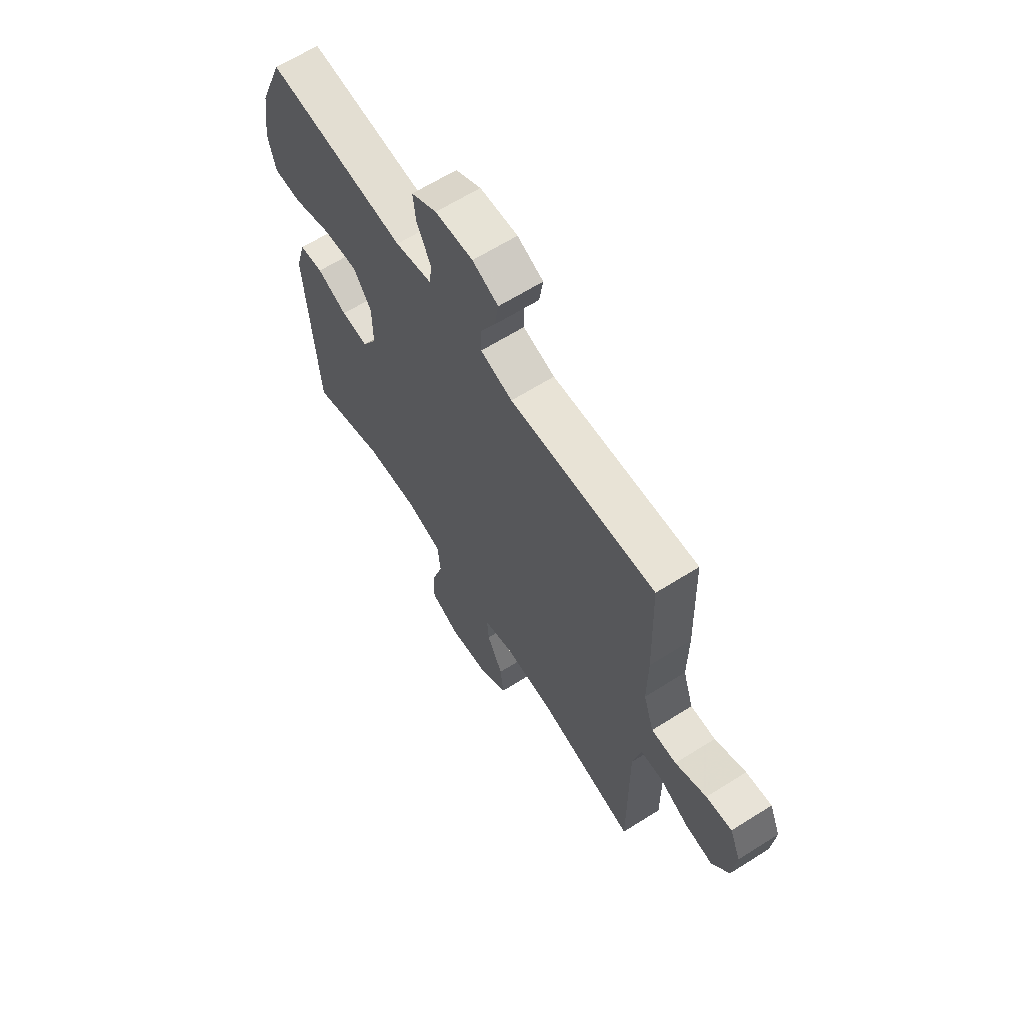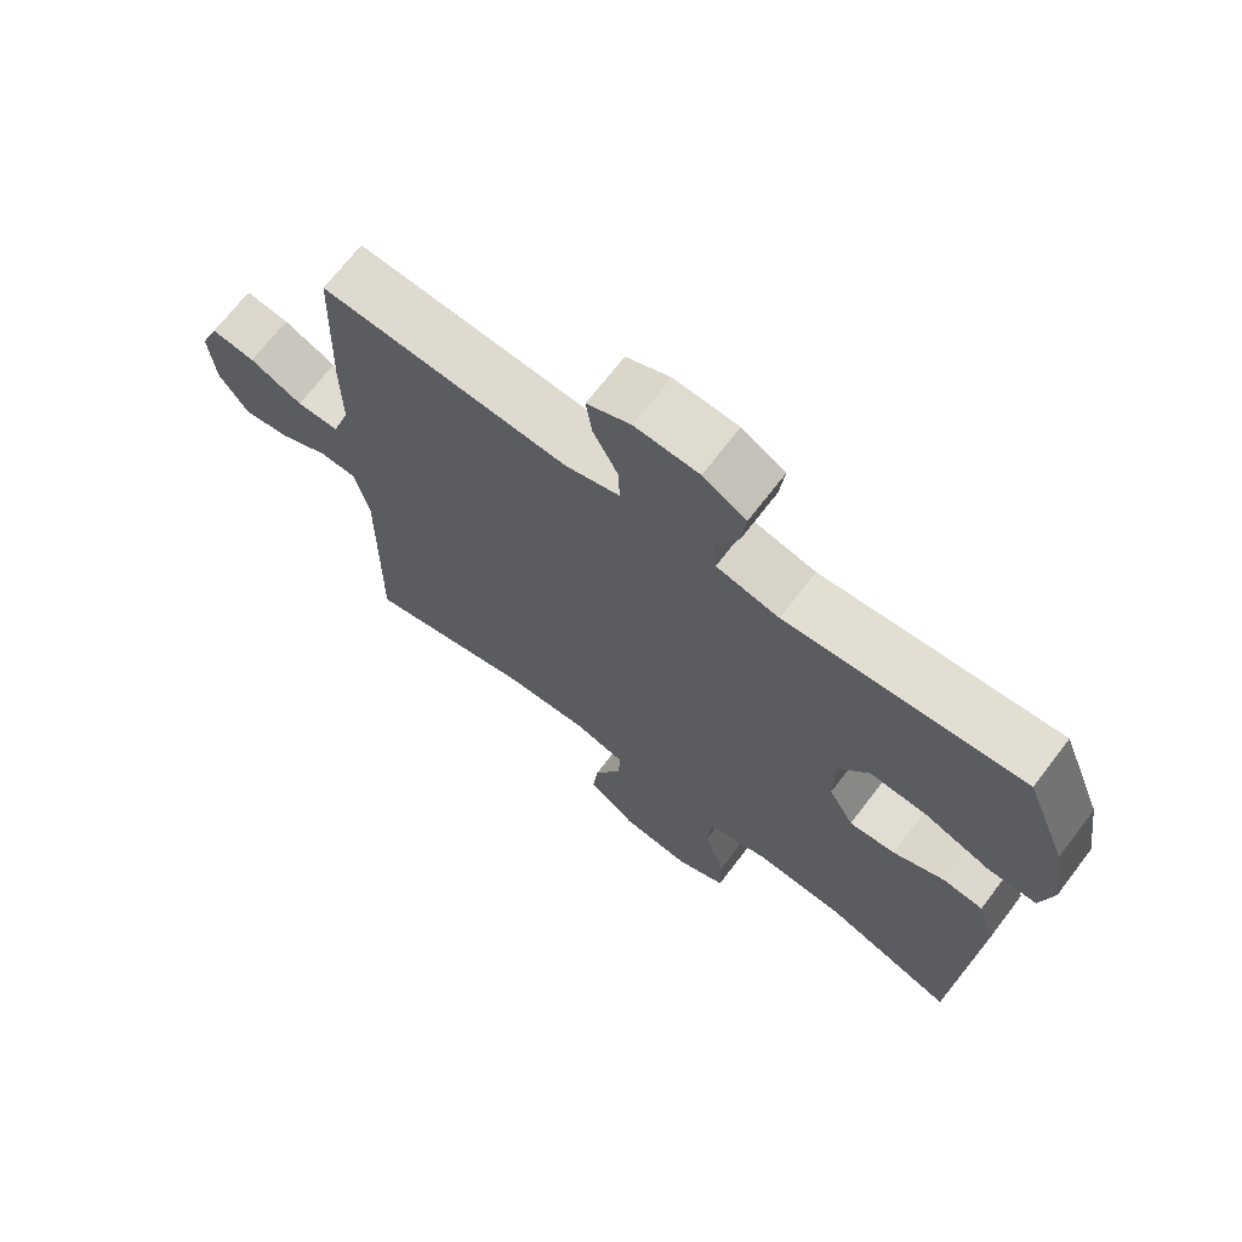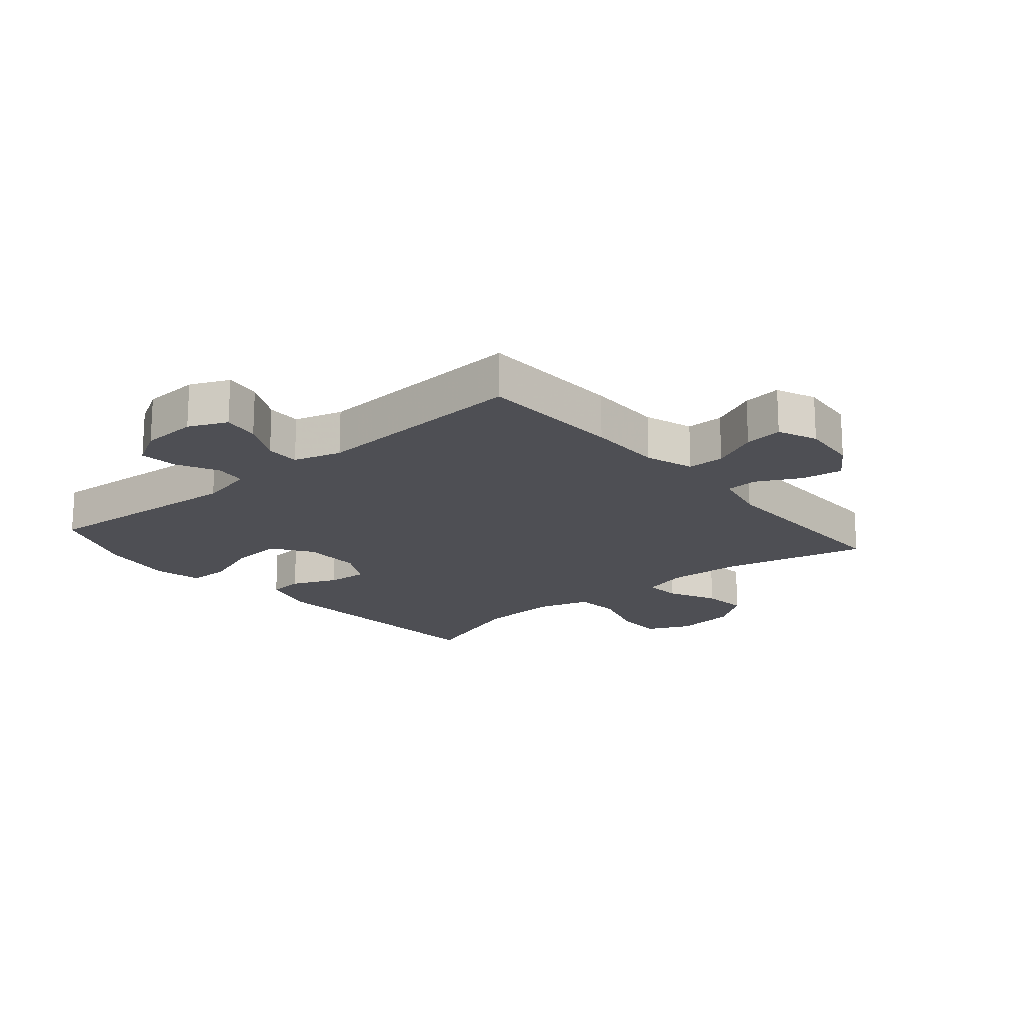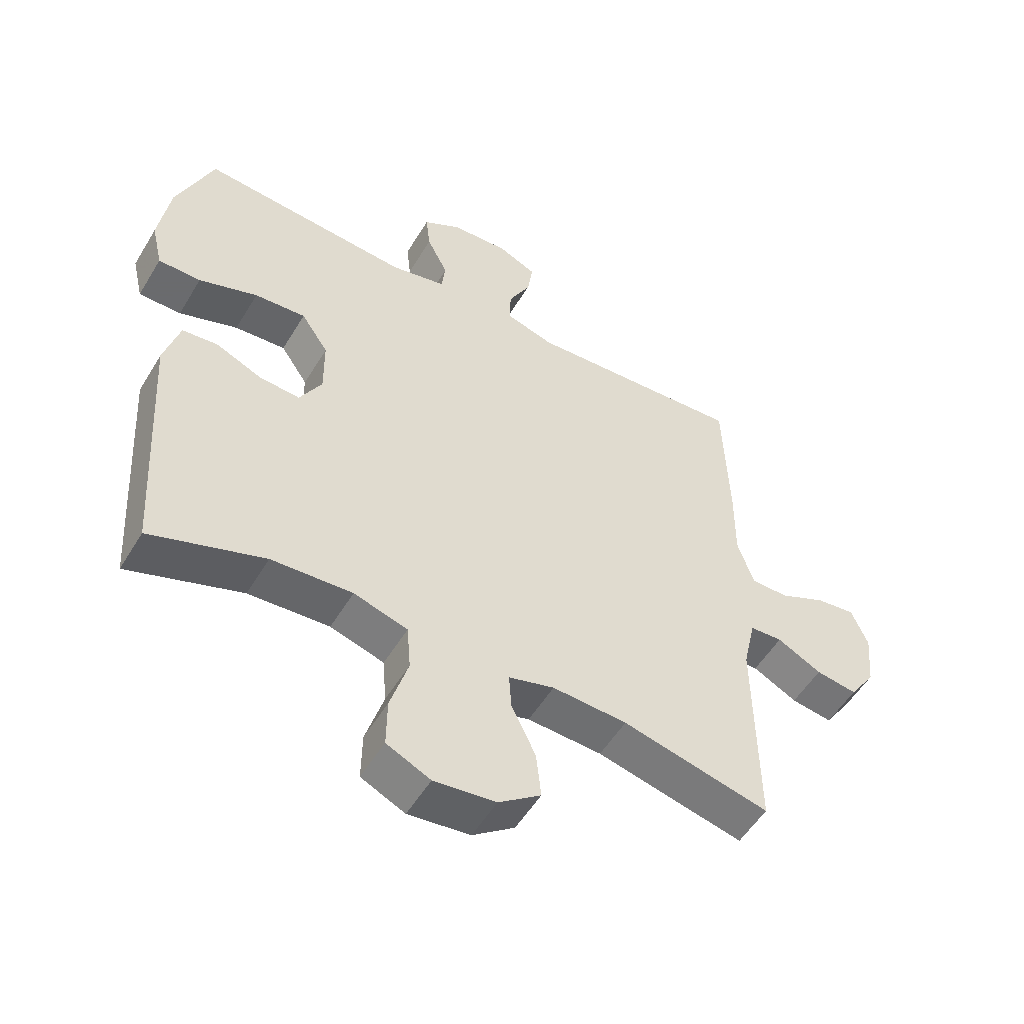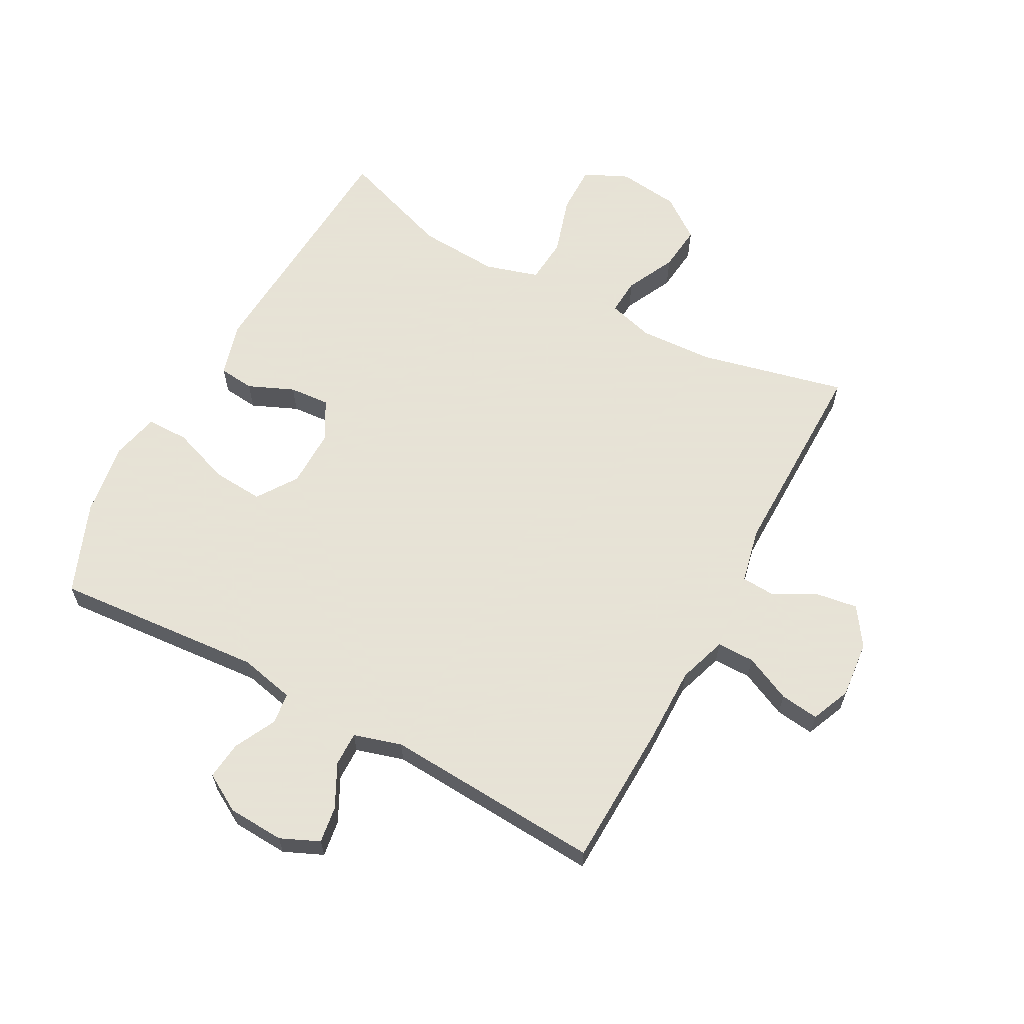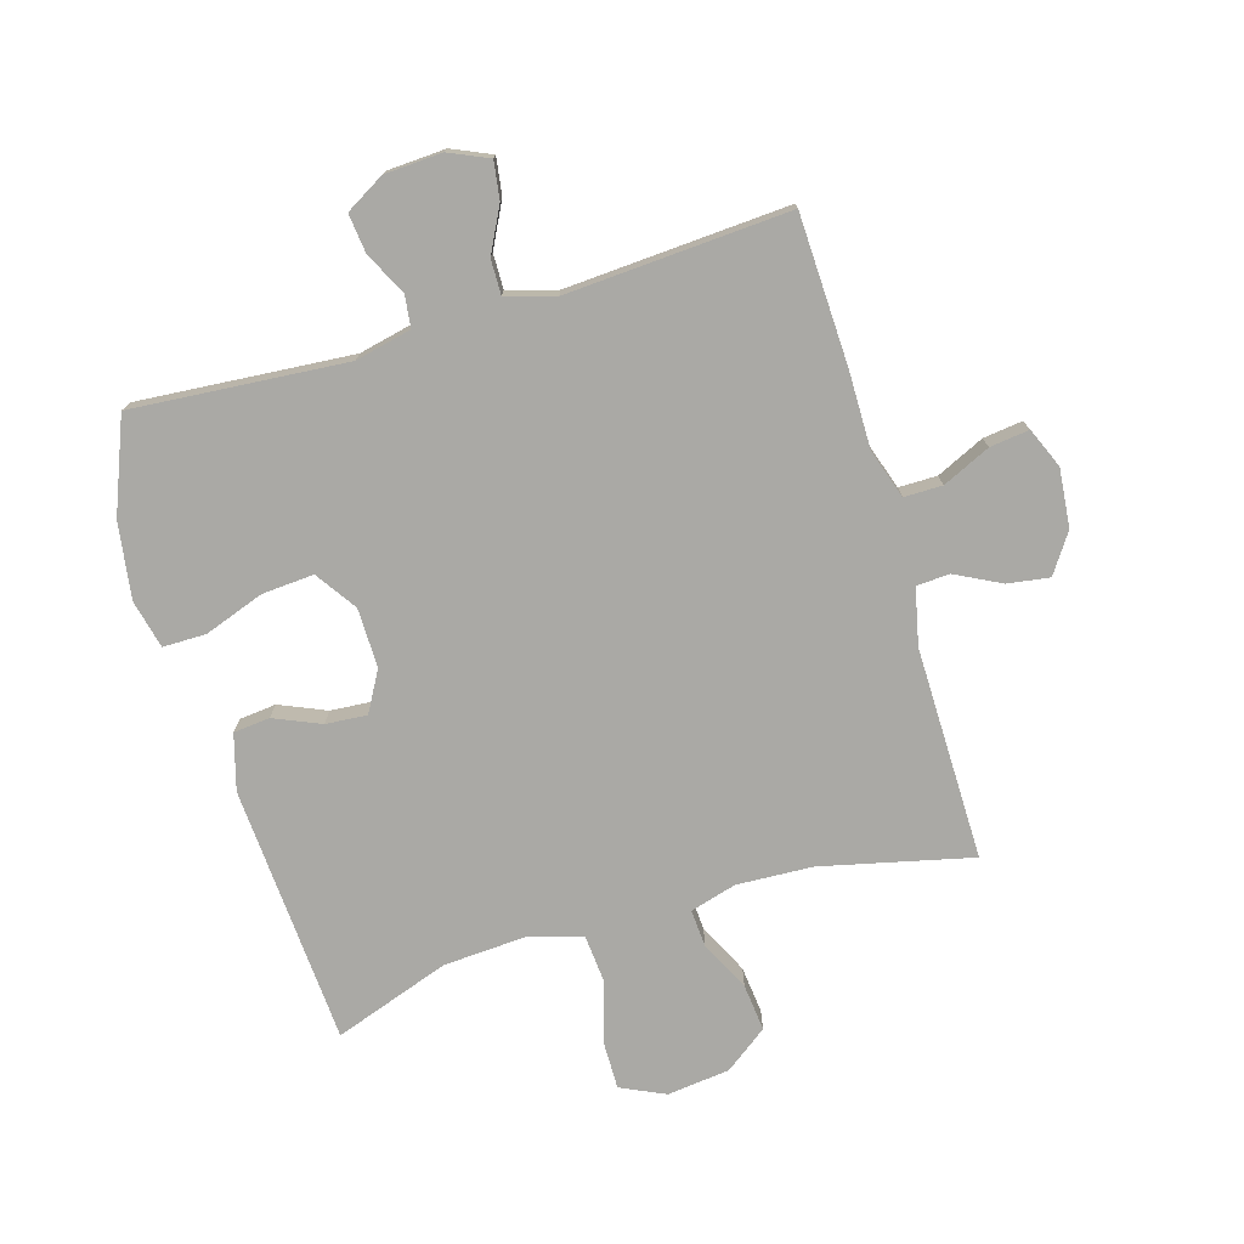
<metadata>
{"format":"obj","ext":"obj","renderer":"f3d","projection":"perspective","resolution":1024,"background":"white","views":[{"elev":64.3,"azim":57.6,"up":"+Z"},{"elev":69.2,"azim":-142.6,"up":"+Z"},{"elev":-18.3,"azim":40.4,"up":"+Y"},{"elev":-53.3,"azim":-30.5,"up":"+Z"},{"elev":62.8,"azim":28.4,"up":"+Y"},{"elev":-75.4,"azim":16.6,"up":"+Y"}]}
</metadata>
<code>
v 0.5 0.07 0.5
v 0.508 0.07 0.263
v 0.507 0.07 0.14
v 0.533 0.07 0.061
v 0.594 0.07 0.061
v 0.67 0.07 0.096
v 0.733 0.07 0.104
v 0.76 0.07 0.04
v 0.751 0.07 -0.053
v 0.709 0.07 -0.115
v 0.642 0.07 -0.105
v 0.57 0.07 -0.068
v 0.517 0.07 -0.071
v 0.497 0.07 -0.161
v 0.5 0.07 -0.5
v 0.261 0.07 -0.444
v 0.14 0.07 -0.438
v 0.066 0.07 -0.459
v 0.07 0.07 -0.518
v 0.109 0.07 -0.598
v 0.117 0.07 -0.673
v 0.049 0.07 -0.723
v -0.051 0.07 -0.735
v -0.122 0.07 -0.702
v -0.121 0.07 -0.623
v -0.092 0.07 -0.528
v -0.098 0.07 -0.454
v -0.185 0.07 -0.428
v -0.316 0.07 -0.436
v -0.5 0.07 -0.5
v -0.526 0.07 -0.087
v -0.501 0.07 0.001
v -0.443 0.07 0.007
v -0.369 0.07 -0.025
v -0.303 0.07 -0.03
v -0.267 0.07 0.034
v -0.268 0.07 0.129
v -0.312 0.07 0.194
v -0.395 0.07 0.188
v -0.49 0.07 0.154
v -0.559 0.07 0.154
v -0.577 0.07 0.231
v -0.559 0.07 0.352
v -0.5 0.07 0.5
v -0.159 0.07 0.473
v -0.069 0.07 0.493
v -0.063 0.07 0.544
v -0.097 0.07 0.612
v -0.104 0.07 0.674
v -0.042 0.07 0.71
v 0.05 0.07 0.715
v 0.113 0.07 0.687
v 0.104 0.07 0.627
v 0.068 0.07 0.557
v 0.067 0.07 0.501
v 0.145 0.07 0.478
v 0.5 0 0.5
v 0.508 0 0.263
v 0.507 0 0.14
v 0.533 0 0.061
v 0.594 0 0.061
v 0.67 0 0.096
v 0.733 0 0.104
v 0.76 0 0.04
v 0.751 0 -0.053
v 0.709 0 -0.115
v 0.642 0 -0.105
v 0.57 0 -0.068
v 0.517 0 -0.071
v 0.497 0 -0.161
v 0.5 0 -0.5
v 0.261 0 -0.444
v 0.14 0 -0.438
v 0.066 0 -0.459
v 0.07 0 -0.518
v 0.109 0 -0.598
v 0.117 0 -0.673
v 0.049 0 -0.723
v -0.051 0 -0.735
v -0.122 0 -0.702
v -0.121 0 -0.623
v -0.092 0 -0.528
v -0.098 0 -0.454
v -0.185 0 -0.428
v -0.316 0 -0.436
v -0.5 0 -0.5
v -0.526 0 -0.087
v -0.501 0 0.001
v -0.443 0 0.007
v -0.369 0 -0.025
v -0.303 0 -0.03
v -0.267 0 0.034
v -0.268 0 0.129
v -0.312 0 0.194
v -0.395 0 0.188
v -0.49 0 0.154
v -0.559 0 0.154
v -0.577 0 0.231
v -0.559 0 0.352
v -0.5 0 0.5
v -0.159 0 0.473
v -0.069 0 0.493
v -0.063 0 0.544
v -0.097 0 0.612
v -0.104 0 0.674
v -0.042 0 0.71
v 0.05 0 0.715
v 0.113 0 0.687
v 0.104 0 0.627
v 0.068 0 0.557
v 0.067 0 0.501
v 0.145 0 0.478
f 52 53 54
f 51 52 54
f 50 51 54
f 49 50 54
f 48 49 54
f 47 48 54
f 46 47 54 55
f 45 46 55 56
f 43 44 45
f 42 43 45
f 41 42 45
f 40 41 45
f 39 40 45
f 38 39 45 56
f 32 33 34
f 31 32 34
f 30 31 34
f 29 30 34
f 28 29 34 35
f 27 28 35 36
f 24 25 26
f 23 24 26
f 22 23 26
f 21 22 26
f 20 21 26
f 19 20 26
f 18 19 26 27
f 27 36 37
f 18 27 37
f 17 18 37
f 14 15 16
f 37 38 56
f 17 37 56
f 16 17 56
f 14 16 56
f 13 14 56
f 10 11 12
f 9 10 12
f 8 9 12
f 7 8 12
f 6 7 12
f 5 6 12
f 56 1 2 3
f 56 3 4
f 13 56 4
f 4 5 12 13
f 110 109 108
f 110 108 107
f 110 107 106
f 110 106 105
f 110 105 104
f 110 104 103
f 111 110 103 102
f 112 111 102 101
f 101 100 99
f 101 99 98
f 101 98 97
f 101 97 96
f 101 96 95
f 112 101 95 94
f 90 89 88
f 90 88 87
f 90 87 86
f 90 86 85
f 91 90 85 84
f 92 91 84 83
f 82 81 80
f 82 80 79
f 82 79 78
f 82 78 77
f 82 77 76
f 82 76 75
f 83 82 75 74
f 93 92 83
f 93 83 74
f 93 74 73
f 72 71 70
f 112 94 93
f 112 93 73
f 112 73 72
f 112 72 70
f 112 70 69
f 68 67 66
f 68 66 65
f 68 65 64
f 68 64 63
f 68 63 62
f 68 62 61
f 59 58 57 112
f 60 59 112
f 60 112 69
f 69 68 61 60
f 1 57 58 2
f 2 58 59 3
f 3 59 60 4
f 4 60 61 5
f 5 61 62 6
f 6 62 63 7
f 7 63 64 8
f 8 64 65 9
f 9 65 66 10
f 10 66 67 11
f 11 67 68 12
f 12 68 69 13
f 13 69 70 14
f 14 70 71 15
f 15 71 72 16
f 16 72 73 17
f 17 73 74 18
f 18 74 75 19
f 19 75 76 20
f 20 76 77 21
f 21 77 78 22
f 22 78 79 23
f 23 79 80 24
f 24 80 81 25
f 25 81 82 26
f 26 82 83 27
f 27 83 84 28
f 28 84 85 29
f 29 85 86 30
f 30 86 87 31
f 31 87 88 32
f 32 88 89 33
f 33 89 90 34
f 34 90 91 35
f 35 91 92 36
f 36 92 93 37
f 37 93 94 38
f 38 94 95 39
f 39 95 96 40
f 40 96 97 41
f 41 97 98 42
f 42 98 99 43
f 43 99 100 44
f 44 100 101 45
f 45 101 102 46
f 46 102 103 47
f 47 103 104 48
f 48 104 105 49
f 49 105 106 50
f 50 106 107 51
f 51 107 108 52
f 52 108 109 53
f 53 109 110 54
f 54 110 111 55
f 55 111 112 56
f 56 112 57 1

</code>
